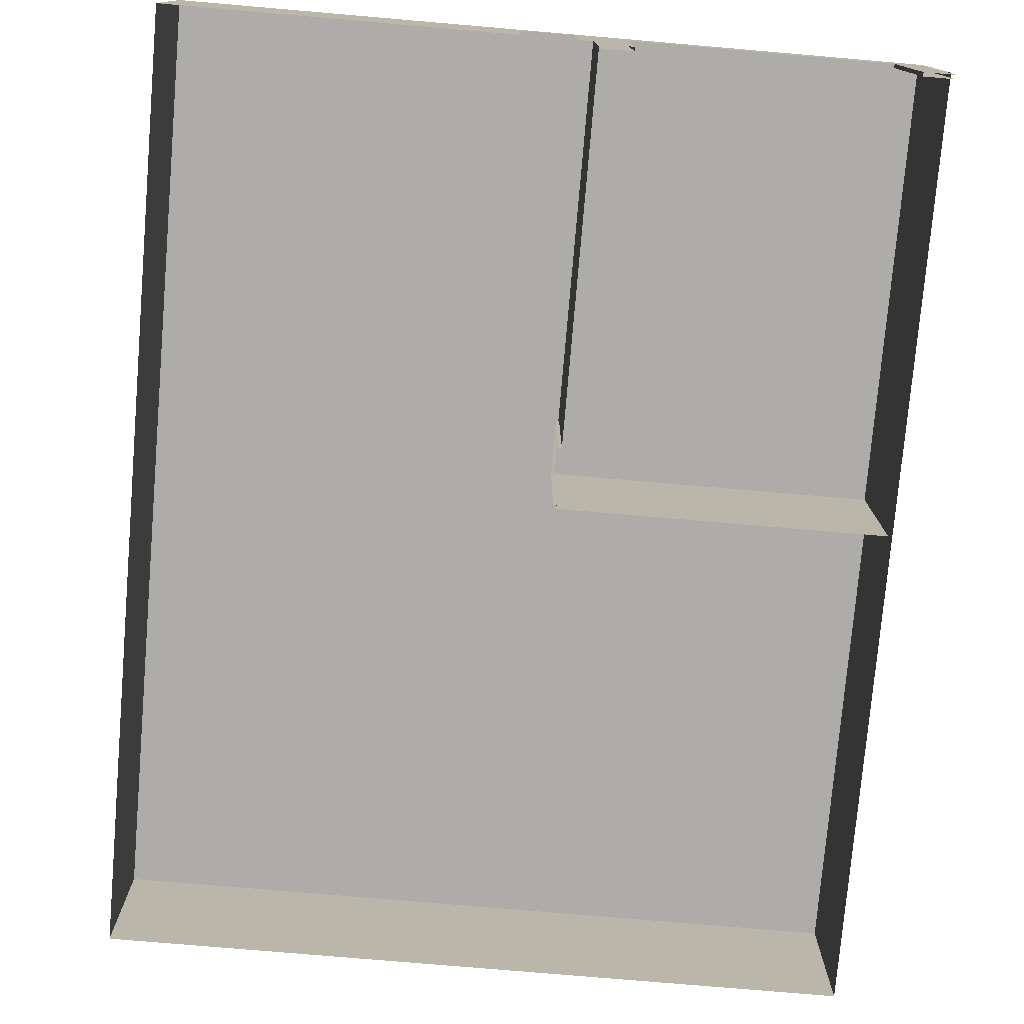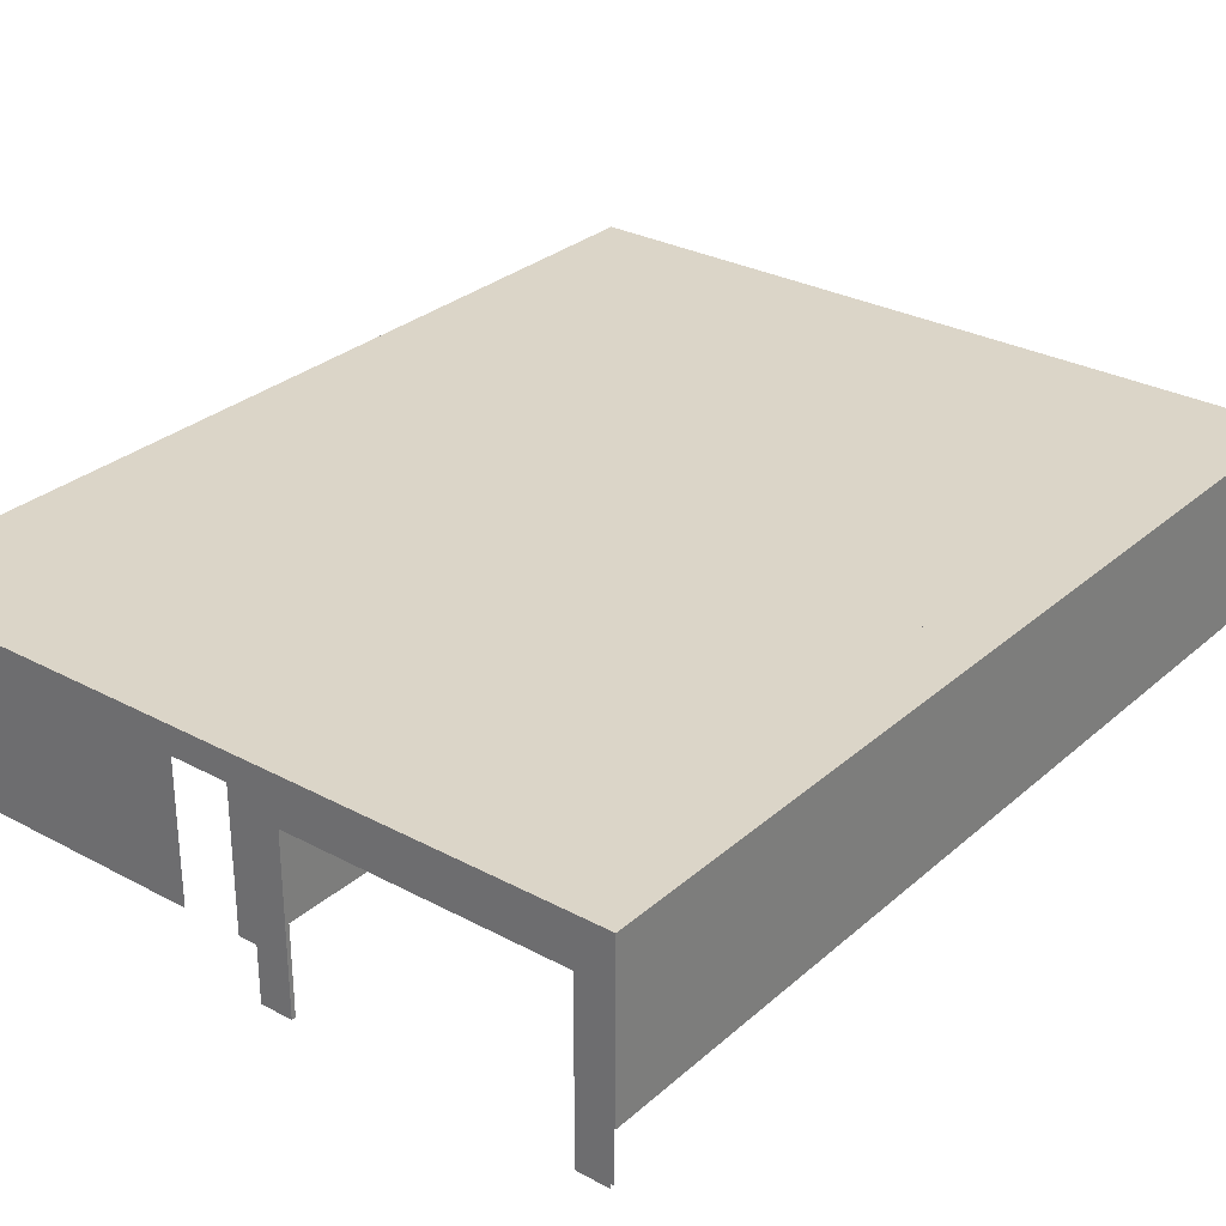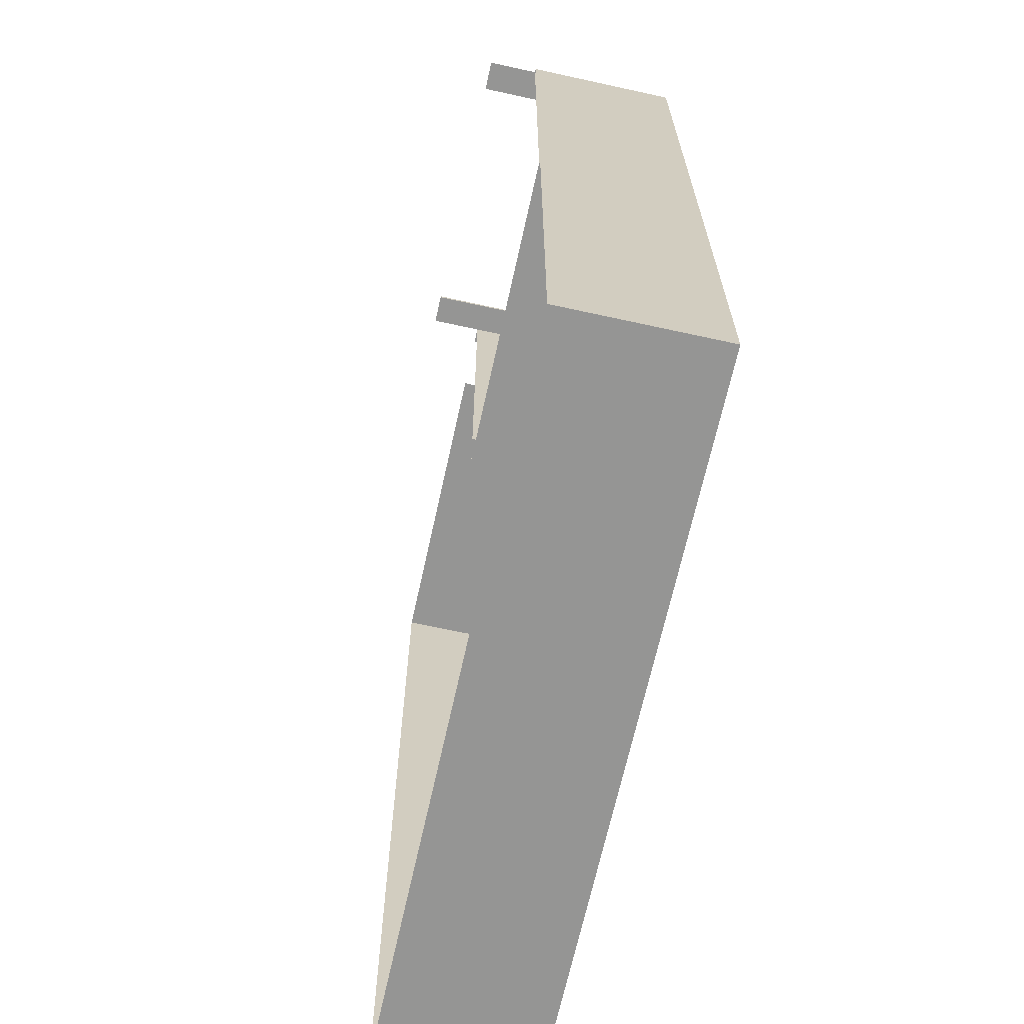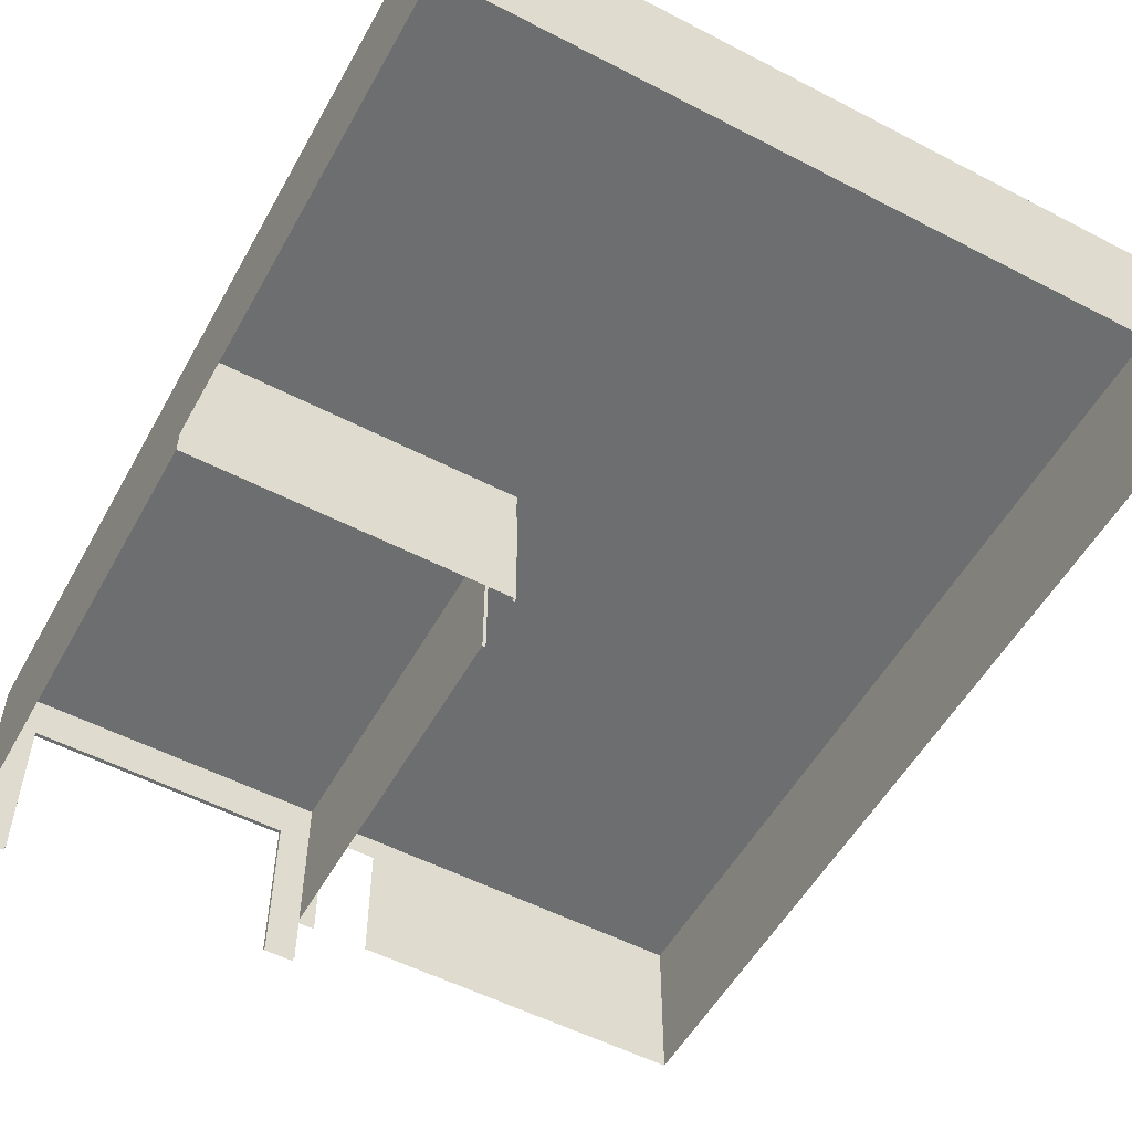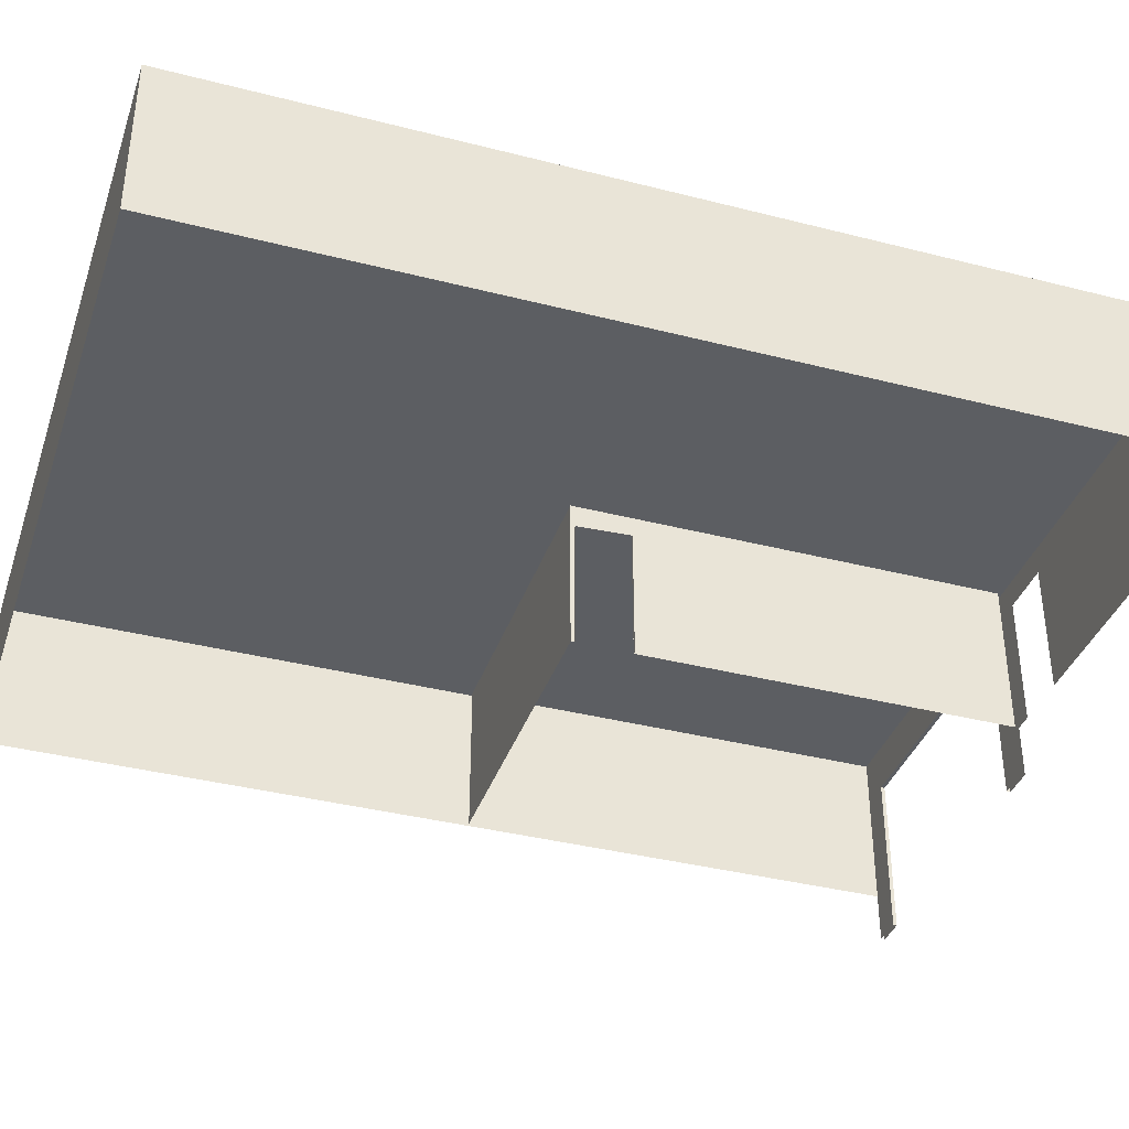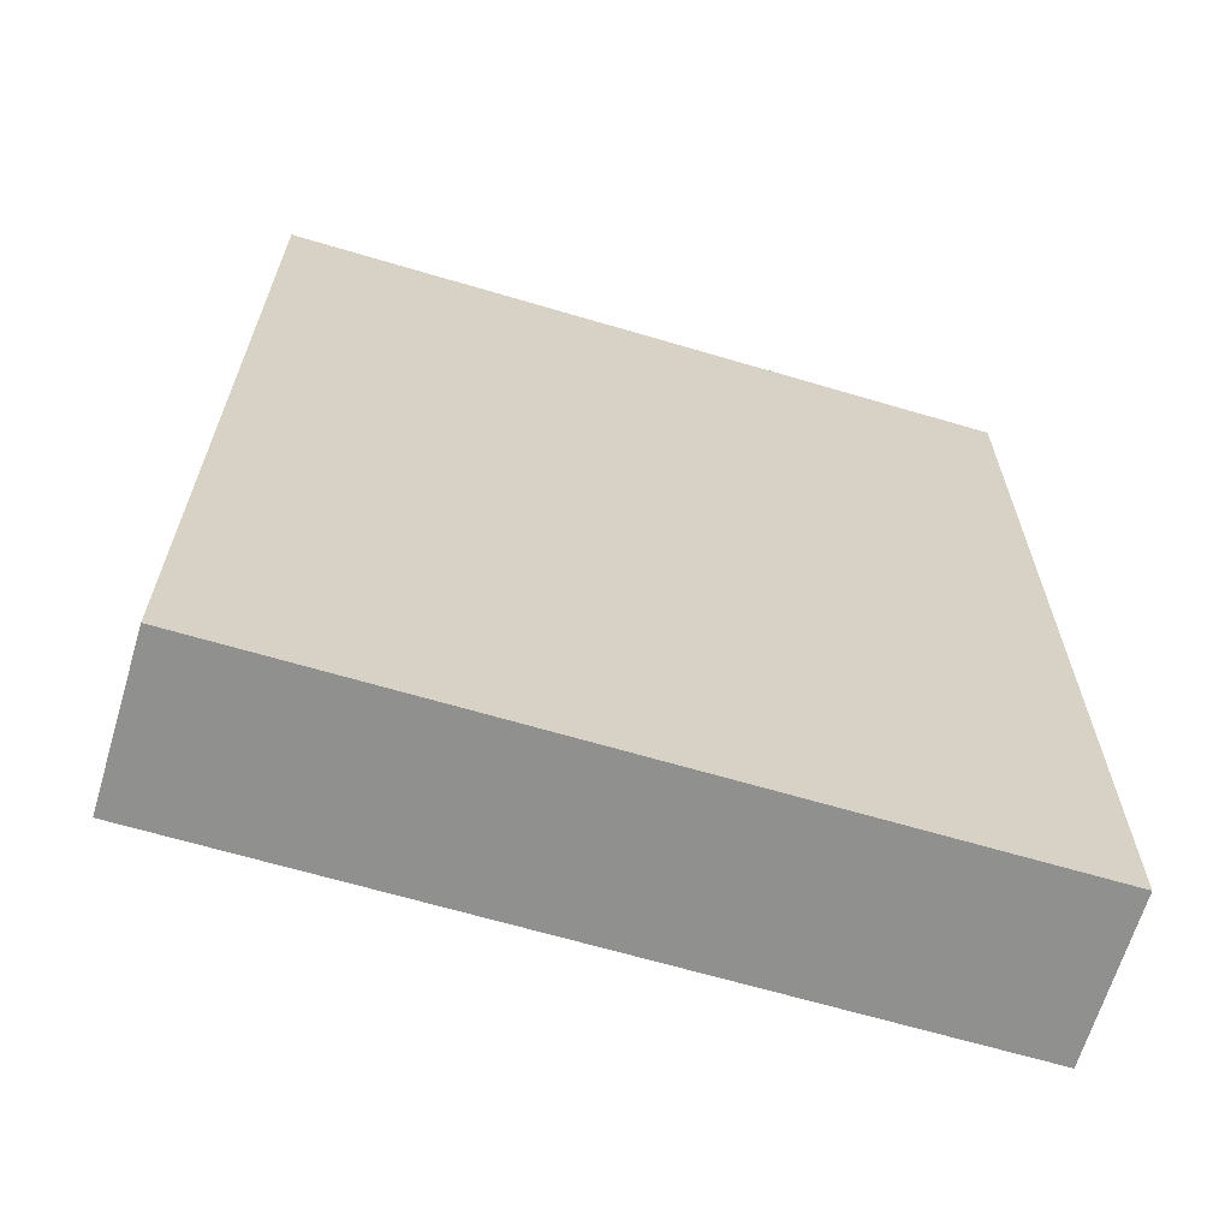
<metadata>
{"format":"obj","ext":"obj","renderer":"f3d","projection":"perspective","resolution":1024,"background":"white","views":[{"elev":-76.7,"azim":-4.9,"up":"+Y"},{"elev":29.5,"azim":38.3,"up":"+Y"},{"elev":-67.4,"azim":77.6,"up":"+Z"},{"elev":-54.3,"azim":151.2,"up":"+Y"},{"elev":-37.8,"azim":-108.1,"up":"+Y"},{"elev":-65.5,"azim":163.4,"up":"+Z"}]}
</metadata>
<code>
o paredes_exteriores_Cube.001
v 0.3434 0.5 -7.5
v 6.495 3.5 -7.5
v 6.495 0.5 -7.5
v 6.57 0.5 1.643
v 6.57 3.5 1.693
v 6.57 0.5 1.693
v -7.455 0.5 -7.5
v -7.38 3.5 -7.5
v -7.38 0.5 -7.5
v -1.331 0.5 10.15
v -1.394 3.5 10.15
v -1.394 0.5 10.15
v 6.57 0.5 -2.296
v 6.57 3.5 1.643
v -7.455 0.5 1.643
v -7.455 3.5 -2.296
v -7.455 0.5 -2.296
v 0.3434 0.5 10.15
v 0.2806 3.5 10.15
v 0.2806 0.5 10.15
v -7.38 0.5 10.15
v -7.455 3.5 10.15
v -7.455 0.5 10.15
v 6.495 0.5 10.08
v 6.495 3.5 1.693
v 6.495 0.5 1.693
v -7.455 0.5 1.693
v -7.455 3.5 1.643
v -7.455 0.5 10.08
v -7.455 3.5 1.693
v 6.57 3.5 10.08
v 6.57 0.5 10.08
v 0.3434 3.5 1.693
v 0.3434 0.5 1.693
v 6.57 3.5 10.15
v 6.57 0.5 10.15
v 6.57 0.5 -7.5
v 6.57 3.5 -7.425
v 6.57 0.5 -7.425
v 0.2806 0.5 -7.5
v 0.3434 3.5 -7.5
v 6.57 3.5 -7.5
v -1.331 0.5 -7.5
v 0.2806 3.5 -7.5
v -7.455 0.5 -5.097
v -7.455 3.5 -7.425
v -7.455 0.5 -7.425
v -1.394 0.5 -7.5
v -1.331 3.5 -7.5
v -7.455 3.5 10.08
v -1.394 3.5 -7.5
v -7.455 3.5 -7.5
v 6.495 3.5 10.15
v 6.495 0.5 10.15
v -7.38 3.5 10.15
v -7.455 0.5 -2.341
v -7.455 3.5 -5.05
v -7.455 0.5 -5.05
v 6.57 0.5 -5.05
v 6.57 3.5 -2.341
v 6.57 0.5 -2.341
v -7.455 3.5 -5.097
v 6.57 3.5 -2.296
v 6.57 3.5 -5.097
v 6.57 0.5 -5.097
v 6.57 3.5 -5.05
v 5.91 0.488 10.15
v 6.495 -0.5 10.15
v 0.9284 2.643 10.15
v 0.9284 0.488 10.15
v 5.91 2.643 10.15
v 5.91 2.643 10.08
v 6.495 3.5 10.08
v 0.9284 0.488 10.08
v 0.3434 -0.5 10.08
v 0.9284 -0.4993 10.08
v 0.3434 -0.5 10.15
v 0.9284 -0.4993 10.15
v 0.3434 3.5 10.08
v 0.9284 2.643 10.08
v 0.3434 3.5 10.15
v 0.3434 0.5 10.08
v 5.91 0.488 10.08
v 6.495 -0.5 10.08
v 0.3434 3 1.762
v 0.2806 0.5 1.762
v 0.3434 0.5 1.762
v 0.3434 3.05 2.837
v 0.2806 0.5 2.837
v 0.2806 3.05 2.837
v 0.3434 0.5 2.837
v -1.045 3 10.15
v 0.005003 3 10.15
v 5.91 -0.4993 10.08
v 5.91 -0.4993 10.15
v -7.455 3.5 10.15
v 6.57 3.5 -7.5
v 6.57 3.5 10.15
v -7.455 3.5 -7.5
v -1.331 3.5 10.15
v -7.455 3.5 -2.341
v 0.2806 3 1.762
v 0.005003 0.5 10.15
v -1.045 0.5 10.15
f 1 2 3
f 4 5 6
f 7 8 9
f 10 11 12
f 13 14 4
f 15 16 17
f 18 19 20
f 21 22 23
f 24 25 26
f 27 28 15
f 29 30 27
f 6 31 32
f 26 33 34
f 32 35 36
f 37 38 39
f 40 41 1
f 3 42 37
f 43 44 40
f 45 46 47
f 48 49 43
f 23 50 29
f 9 51 48
f 47 52 7
f 36 53 54
f 12 55 21
f 56 57 58
f 59 60 61
f 58 62 45
f 61 63 13
f 39 64 65
f 65 66 59
f 67 68 54
f 69 18 70
f 71 54 53
f 72 24 73
f 74 75 76
f 70 77 78
f 72 79 80
f 71 81 69
f 80 82 74
f 83 84 24
f 78 74 70
f 71 83 67
f 80 71 72
f 85 86 87
f 88 89 90
f 90 85 88
f 34 85 87
f 82 91 88
f 92 93 19
f 67 94 95
f 70 80 69
f 16 56 17
f 35 52 42
f 35 96 22
f 52 97 42
f 42 98 35
f 22 99 52
f 1 41 2
f 4 14 5
f 7 52 8
f 10 100 11
f 13 63 14
f 15 28 16
f 18 81 19
f 21 55 22
f 24 73 25
f 27 30 28
f 29 50 30
f 6 5 31
f 26 25 33
f 32 31 35
f 37 42 38
f 40 44 41
f 3 2 42
f 43 49 44
f 45 62 46
f 48 51 49
f 23 22 50
f 9 8 51
f 47 46 52
f 36 35 53
f 12 11 55
f 56 101 57
f 59 66 60
f 58 57 62
f 61 60 63
f 39 38 64
f 65 64 66
f 67 95 68
f 69 81 18
f 71 67 54
f 72 83 24
f 74 82 75
f 70 18 77
f 72 73 79
f 71 53 81
f 80 79 82
f 83 94 84
f 78 76 74
f 71 72 83
f 80 69 71
f 85 102 86
f 88 91 89
f 90 102 85
f 34 33 85
f 88 85 33
f 33 79 88
f 79 82 88
f 34 87 91
f 82 34 91
f 93 103 20
f 100 10 92
f 10 104 92
f 93 20 19
f 100 92 19
f 67 83 94
f 70 74 80
f 16 101 56
f 35 22 52
f 35 98 96
f 52 99 97
f 42 97 98
f 22 96 99

</code>
